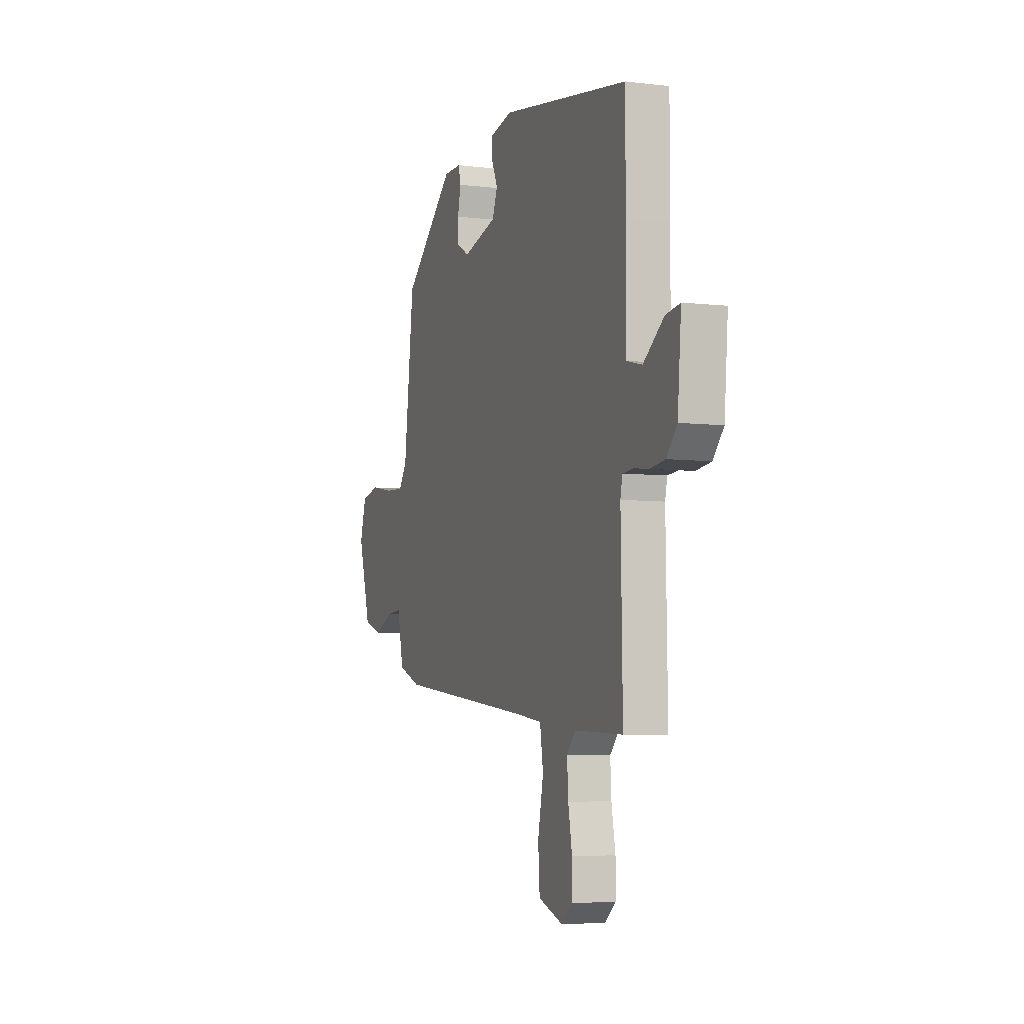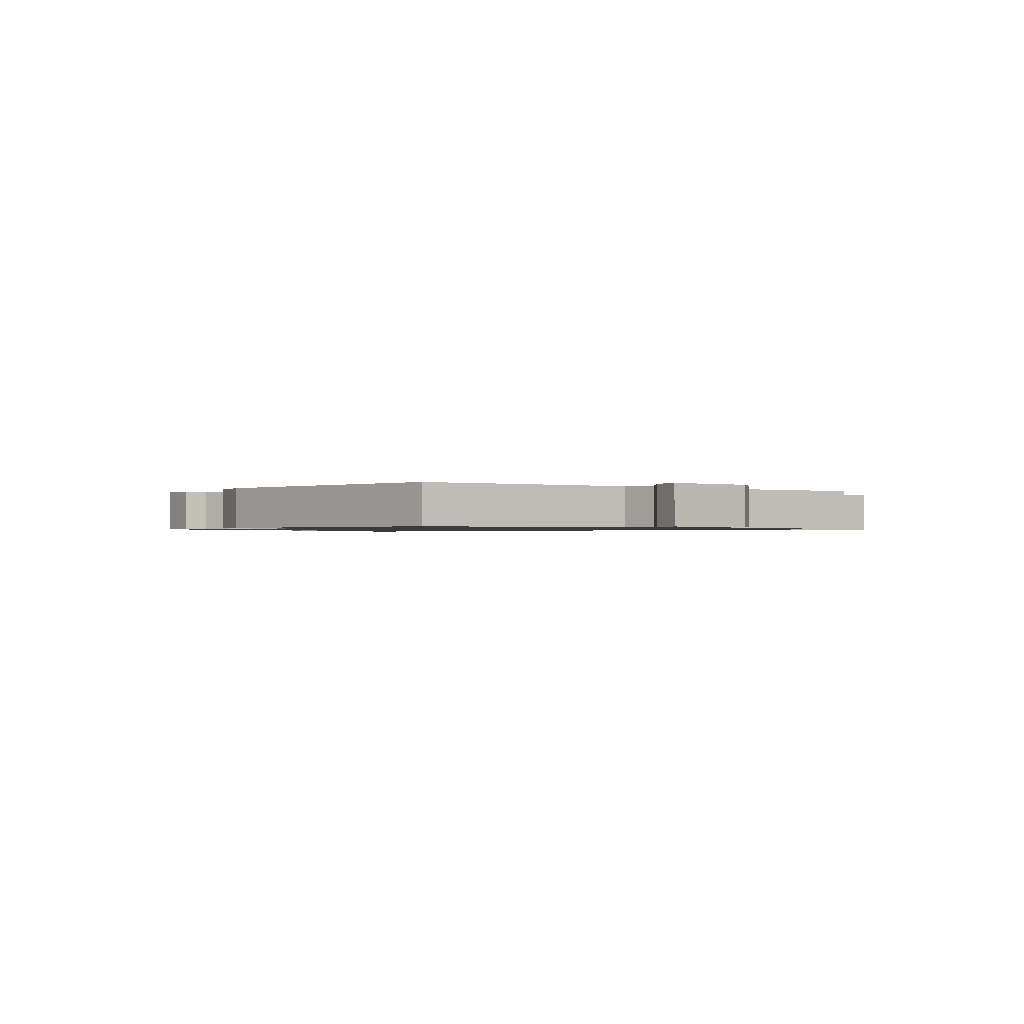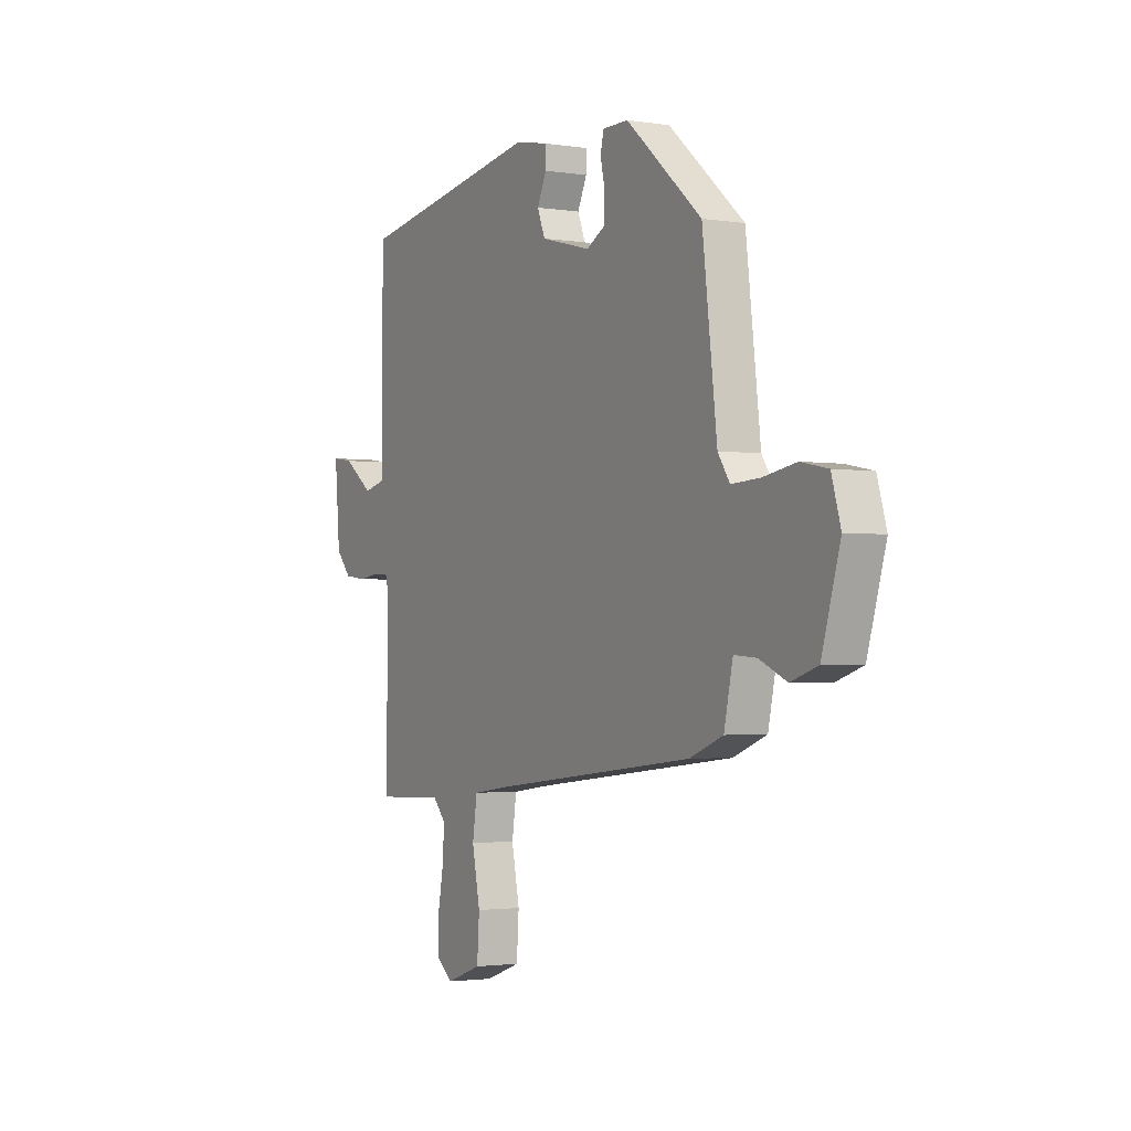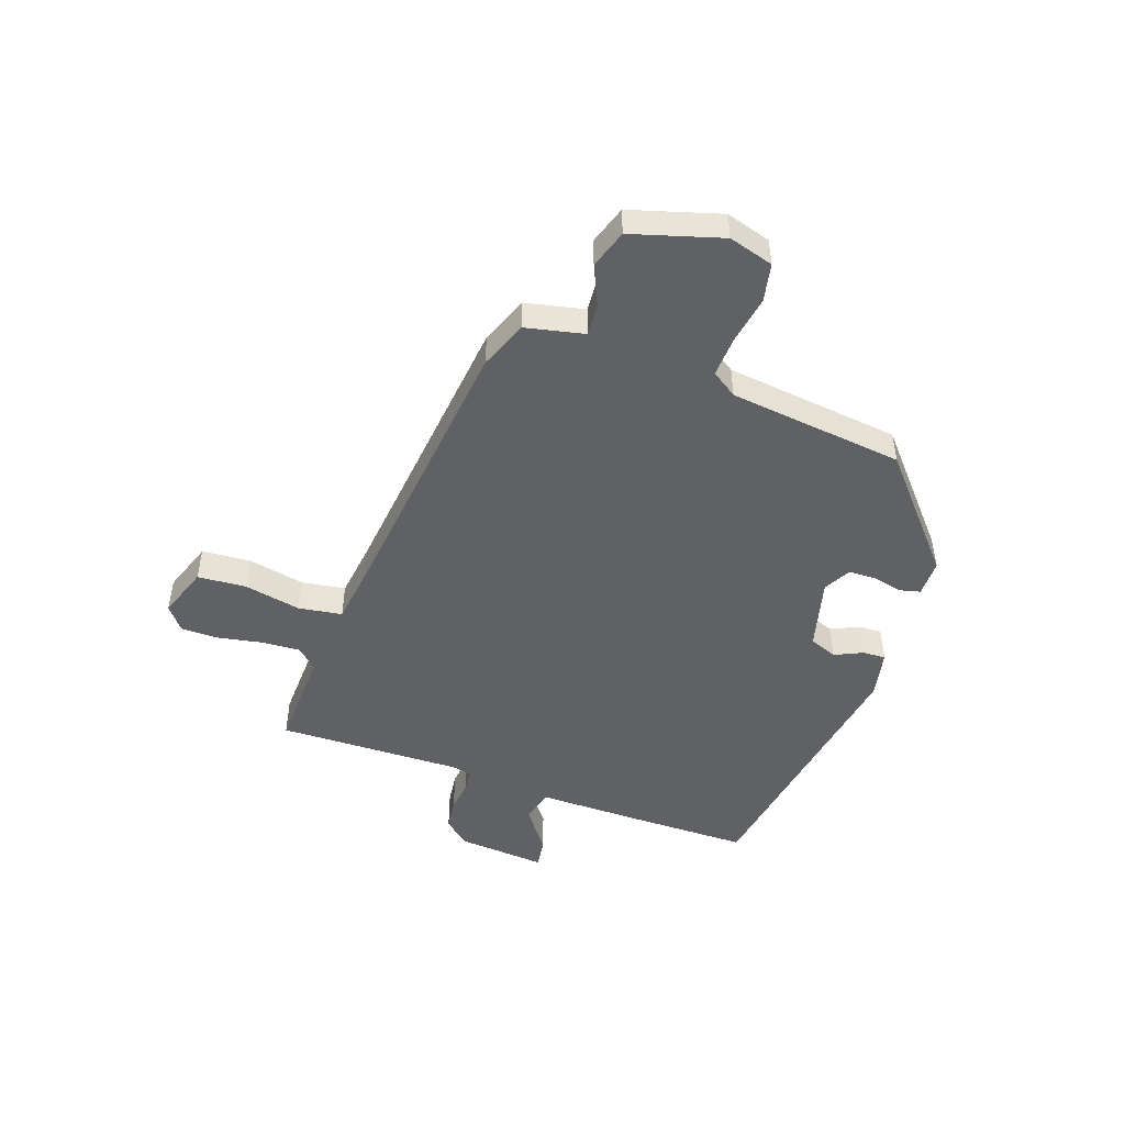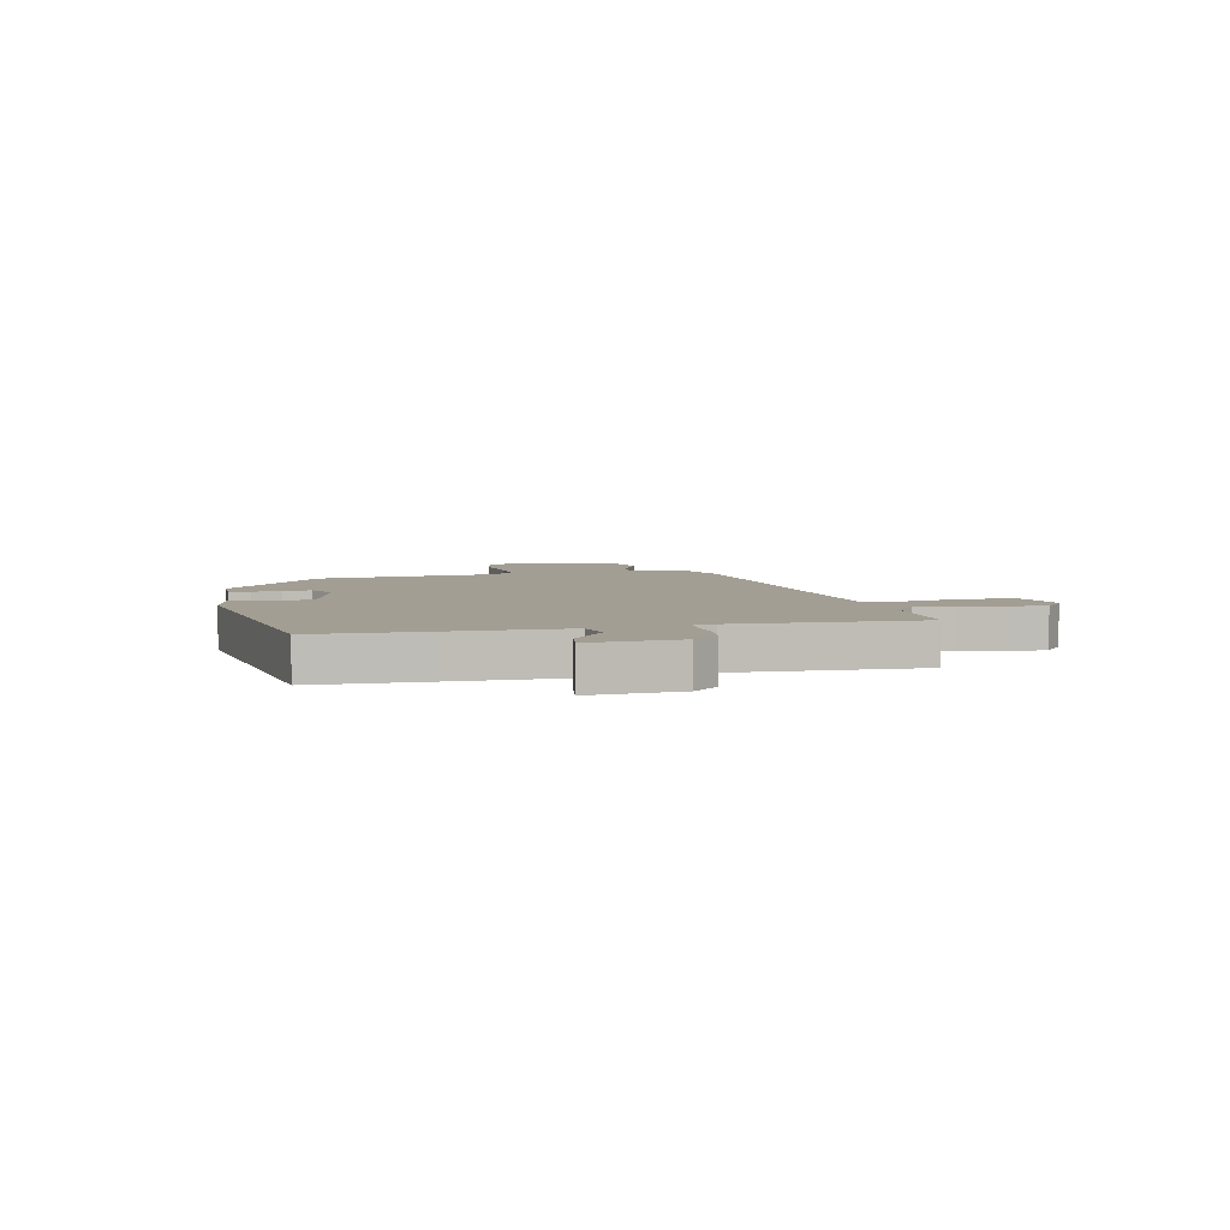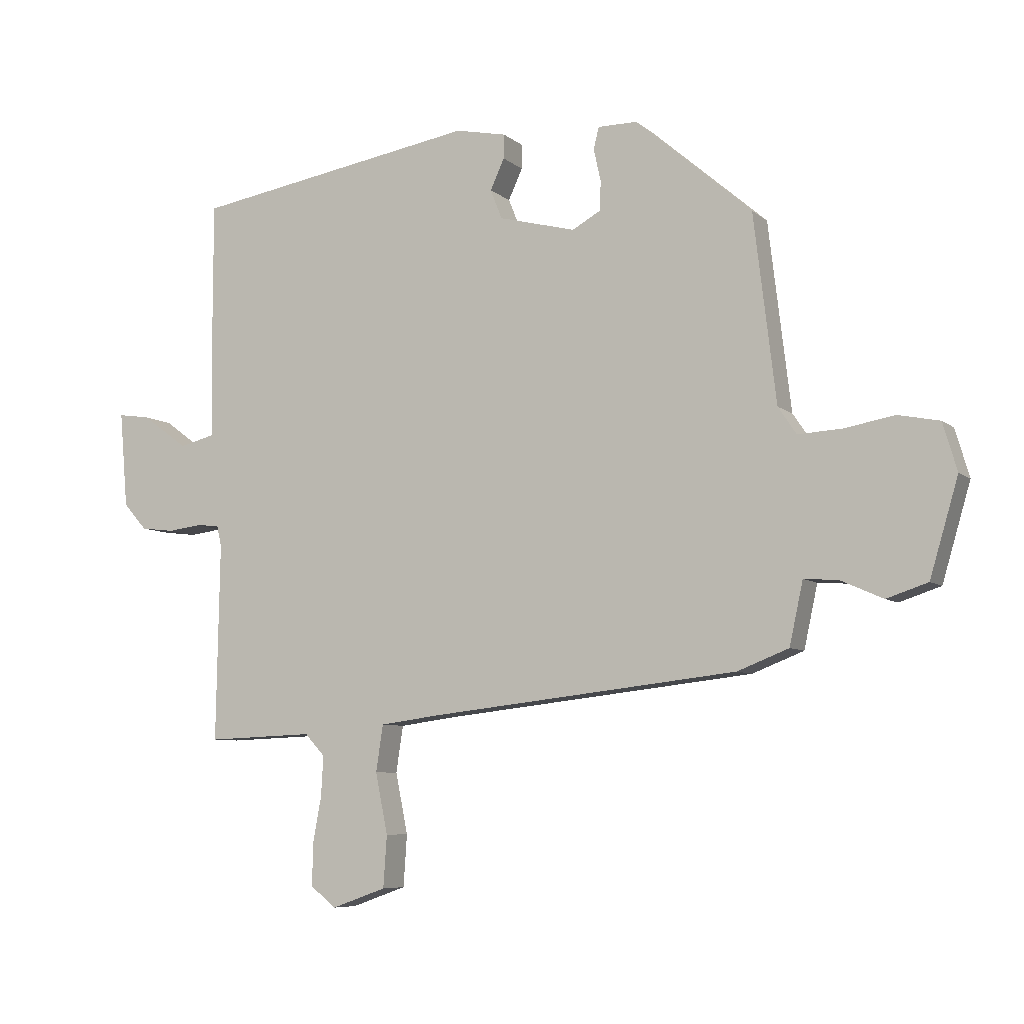
<metadata>
{"format":"obj","ext":"obj","renderer":"f3d","projection":"perspective","resolution":1024,"background":"white","views":[{"elev":-5.7,"azim":69.9,"up":"+Z"},{"elev":-0.9,"azim":55.2,"up":"+Y"},{"elev":-2.2,"azim":-119.2,"up":"+Z"},{"elev":-48.2,"azim":-109.2,"up":"+Y"},{"elev":5.2,"azim":78.2,"up":"+Y"},{"elev":-7.1,"azim":-154.1,"up":"+Z"}]}
</metadata>
<code>
v -0.498 0.07 0.323
v -0.3 0.07 0.494
v -0.233 0.07 0.494
v -0.224 0.07 0.457
v -0.236 0.07 0.403
v -0.235 0.07 0.353
v -0.186 0.07 0.326
v -0.055 0.07 0.36
v -0.035 0.07 0.41
v -0.059 0.07 0.462
v -0.06 0.07 0.503
v 0.027 0.07 0.521
v 0.515 0.07 0.441
v 0.515 0.07 0.24
v 0.513 0.07 0.032
v 0.573 0.07 0.017
v 0.651 0.07 0.074
v 0.706 0.07 0.082
v 0.692 0.07 -0.081
v 0.652 0.07 -0.126
v 0.595 0.07 -0.133
v 0.539 0.07 -0.126
v 0.498 0.07 -0.129
v 0.49 0.07 -0.166
v 0.496 0.07 -0.501
v 0.313 0.07 -0.494
v 0.279 0.07 -0.531
v 0.283 0.07 -0.6
v 0.298 0.07 -0.68
v 0.298 0.07 -0.749
v 0.255 0.07 -0.783
v 0.162 0.07 -0.75
v 0.156 0.07 -0.662
v 0.177 0.07 -0.559
v 0.165 0.07 -0.48
v 0.06 0.07 -0.466
v -0.463 0.07 -0.407
v -0.55 0.07 -0.373
v -0.573 0.07 -0.267
v -0.631 0.07 -0.271
v -0.703 0.07 -0.303
v -0.773 0.07 -0.28
v -0.821 0.07 -0.117
v -0.797 0.07 -0.036
v -0.727 0.07 -0.022
v -0.641 0.07 -0.037
v -0.567 0.07 -0.041
v -0.536 0.07 0.005
v -0.498 0 0.323
v -0.3 0 0.494
v -0.233 0 0.494
v -0.224 0 0.457
v -0.236 0 0.403
v -0.235 0 0.353
v -0.186 0 0.326
v -0.055 0 0.36
v -0.035 0 0.41
v -0.059 0 0.462
v -0.06 0 0.503
v 0.027 0 0.521
v 0.515 0 0.441
v 0.515 0 0.24
v 0.513 0 0.032
v 0.573 0 0.017
v 0.651 0 0.074
v 0.706 0 0.082
v 0.692 0 -0.081
v 0.652 0 -0.126
v 0.595 0 -0.133
v 0.539 0 -0.126
v 0.498 0 -0.129
v 0.49 0 -0.166
v 0.496 0 -0.501
v 0.313 0 -0.494
v 0.279 0 -0.531
v 0.283 0 -0.6
v 0.298 0 -0.68
v 0.298 0 -0.749
v 0.255 0 -0.783
v 0.162 0 -0.75
v 0.156 0 -0.662
v 0.177 0 -0.559
v 0.165 0 -0.48
v 0.06 0 -0.466
v -0.463 0 -0.407
v -0.55 0 -0.373
v -0.573 0 -0.267
v -0.631 0 -0.271
v -0.703 0 -0.303
v -0.773 0 -0.28
v -0.821 0 -0.117
v -0.797 0 -0.036
v -0.727 0 -0.022
v -0.641 0 -0.037
v -0.567 0 -0.041
v -0.536 0 0.005
f 44 45 46
f 43 44 46
f 42 43 46
f 41 42 46
f 40 41 46
f 39 40 46 47
f 39 47 48
f 38 39 48
f 37 38 48
f 36 37 48
f 32 33 34
f 31 32 34
f 30 31 34
f 29 30 34
f 28 29 34
f 27 28 34 35
f 26 27 35
f 36 48 1
f 35 36 1
f 26 35 1
f 25 26 1
f 24 25 1
f 20 21 22
f 19 20 22
f 18 19 22
f 17 18 22
f 16 17 22
f 15 16 22 23
f 15 23 24
f 14 15 24
f 13 14 24
f 12 13 24
f 11 12 24
f 10 11 24
f 9 10 24
f 3 4 5
f 2 3 5
f 1 2 5
f 1 5 6
f 24 1 6 7
f 8 9 24
f 7 8 24
f 94 93 92
f 94 92 91
f 94 91 90
f 94 90 89
f 94 89 88
f 95 94 88 87
f 96 95 87
f 96 87 86
f 96 86 85
f 96 85 84
f 82 81 80
f 82 80 79
f 82 79 78
f 82 78 77
f 82 77 76
f 83 82 76 75
f 83 75 74
f 49 96 84
f 49 84 83
f 49 83 74
f 49 74 73
f 49 73 72
f 70 69 68
f 70 68 67
f 70 67 66
f 70 66 65
f 70 65 64
f 71 70 64 63
f 72 71 63
f 72 63 62
f 72 62 61
f 72 61 60
f 72 60 59
f 72 59 58
f 72 58 57
f 53 52 51
f 53 51 50
f 53 50 49
f 54 53 49
f 55 54 49 72
f 72 57 56
f 72 56 55
f 1 49 50 2
f 2 50 51 3
f 3 51 52 4
f 4 52 53 5
f 5 53 54 6
f 6 54 55 7
f 7 55 56 8
f 8 56 57 9
f 9 57 58 10
f 10 58 59 11
f 11 59 60 12
f 12 60 61 13
f 13 61 62 14
f 14 62 63 15
f 15 63 64 16
f 16 64 65 17
f 17 65 66 18
f 18 66 67 19
f 19 67 68 20
f 20 68 69 21
f 21 69 70 22
f 22 70 71 23
f 23 71 72 24
f 24 72 73 25
f 25 73 74 26
f 26 74 75 27
f 27 75 76 28
f 28 76 77 29
f 29 77 78 30
f 30 78 79 31
f 31 79 80 32
f 32 80 81 33
f 33 81 82 34
f 34 82 83 35
f 35 83 84 36
f 36 84 85 37
f 37 85 86 38
f 38 86 87 39
f 39 87 88 40
f 40 88 89 41
f 41 89 90 42
f 42 90 91 43
f 43 91 92 44
f 44 92 93 45
f 45 93 94 46
f 46 94 95 47
f 47 95 96 48
f 48 96 49 1

</code>
